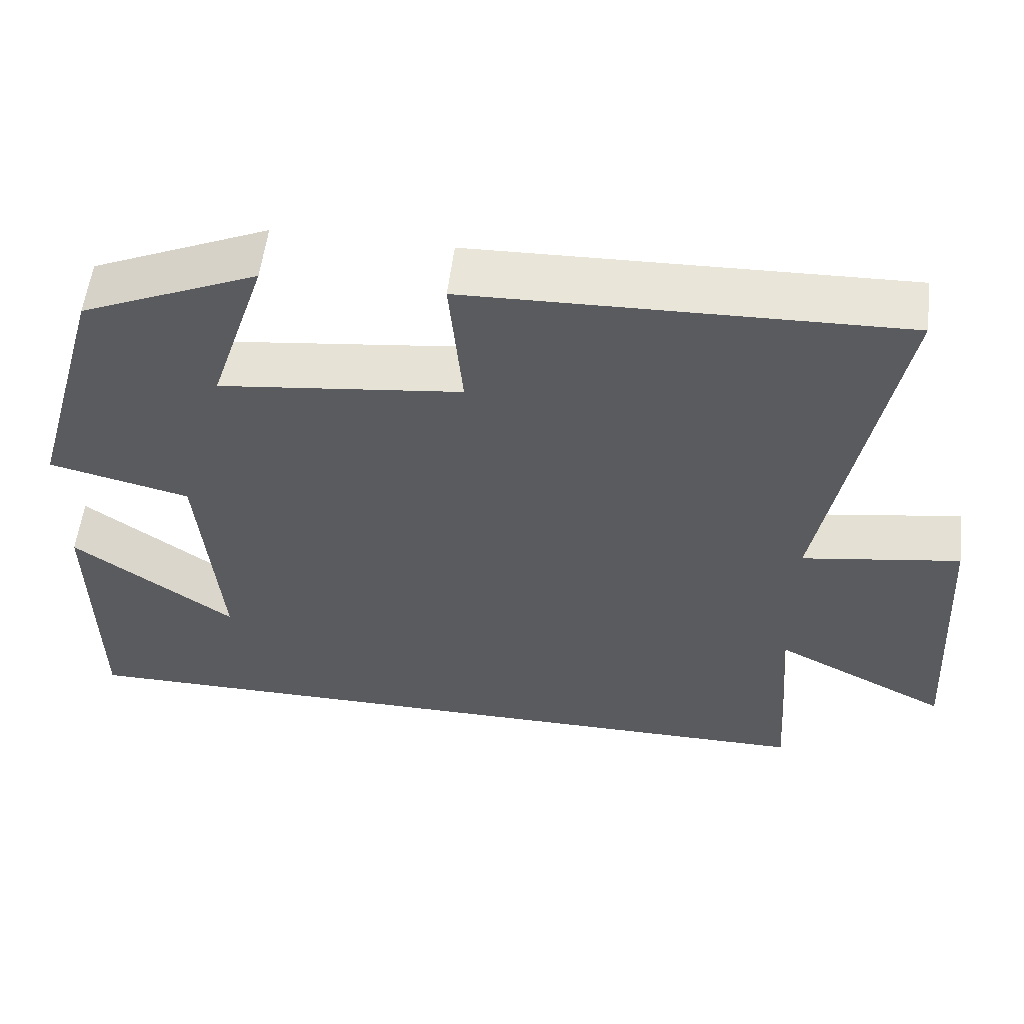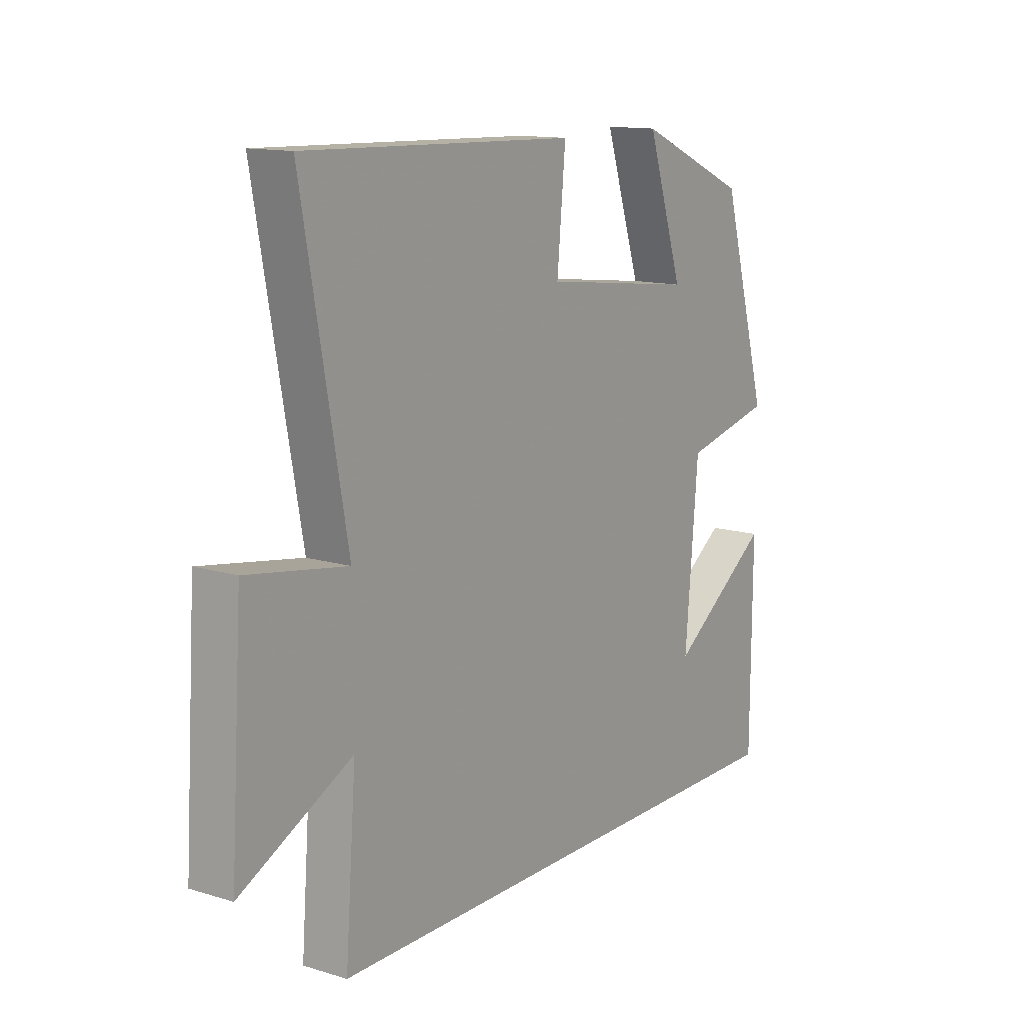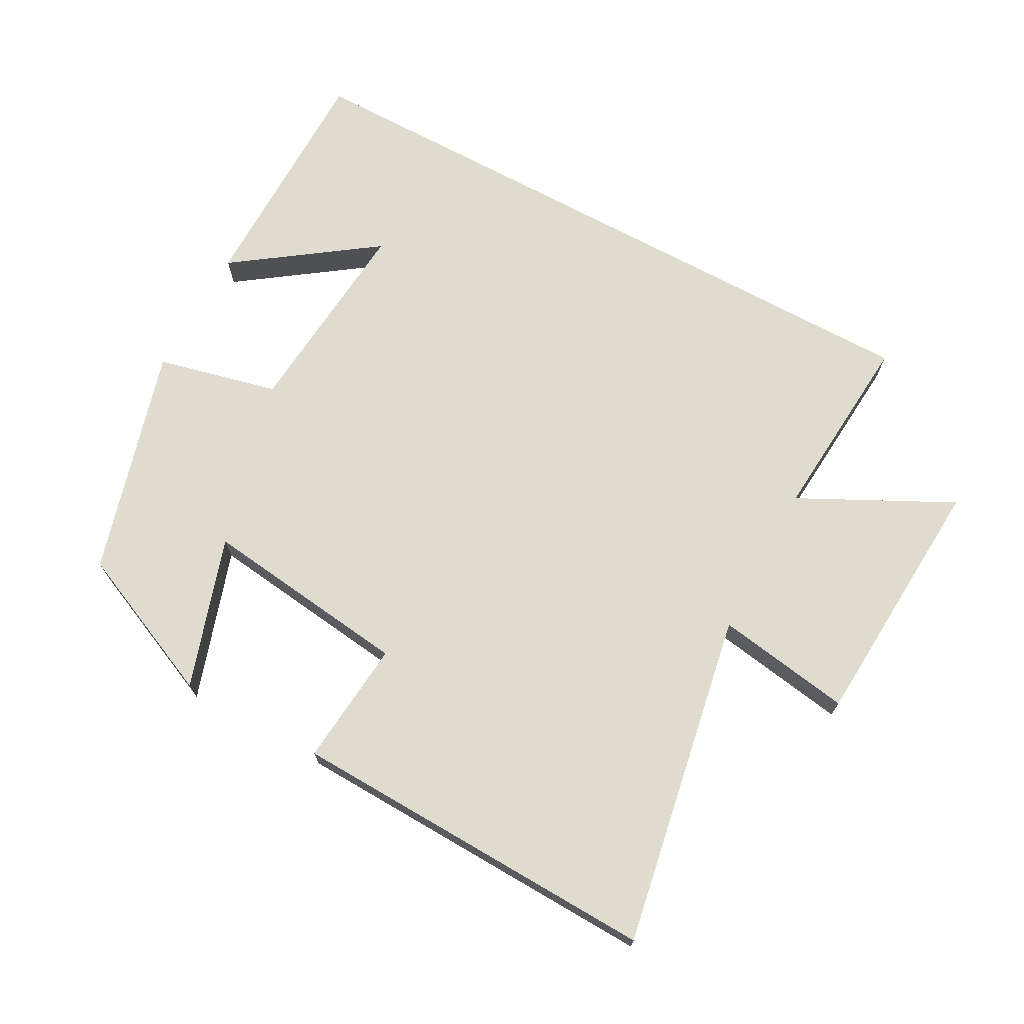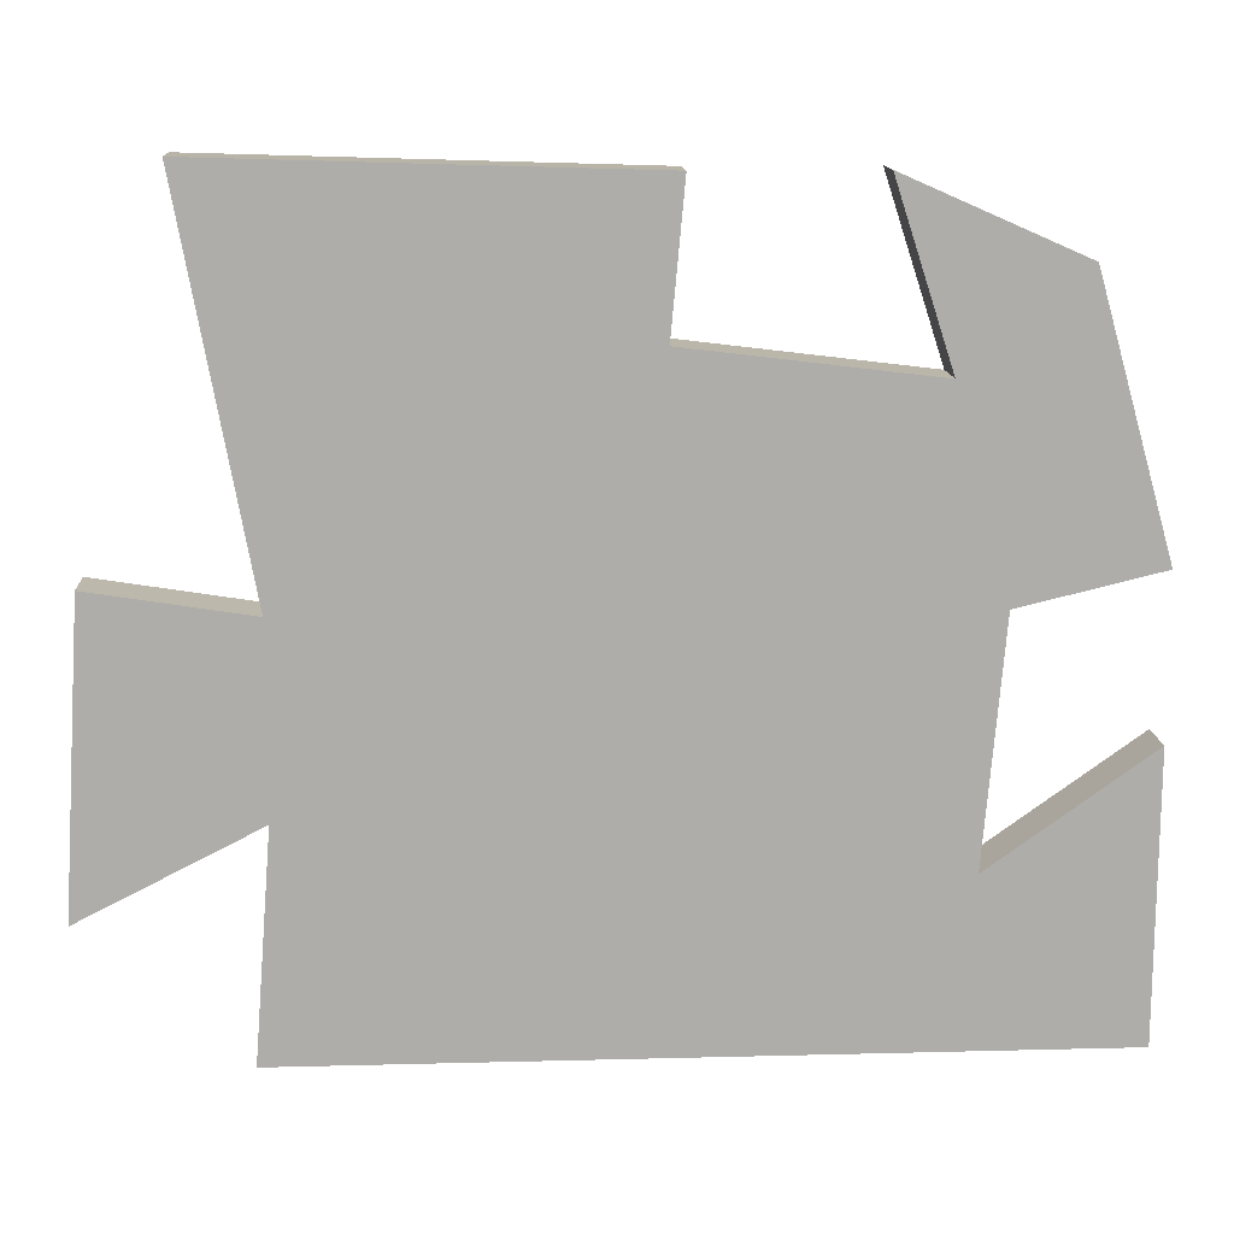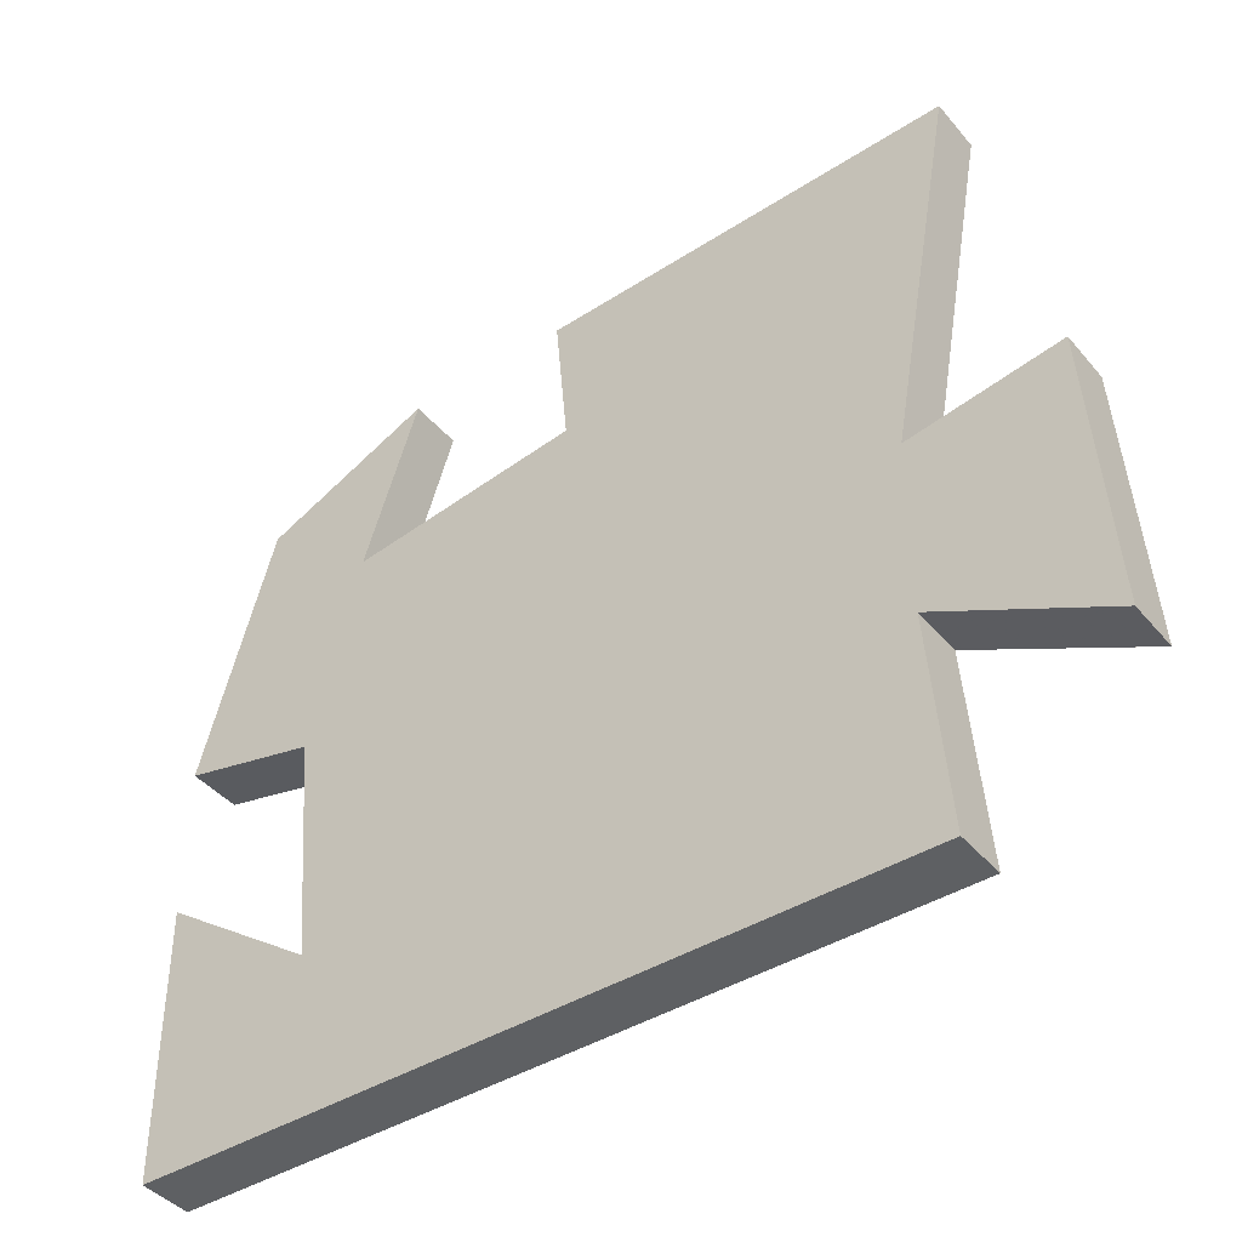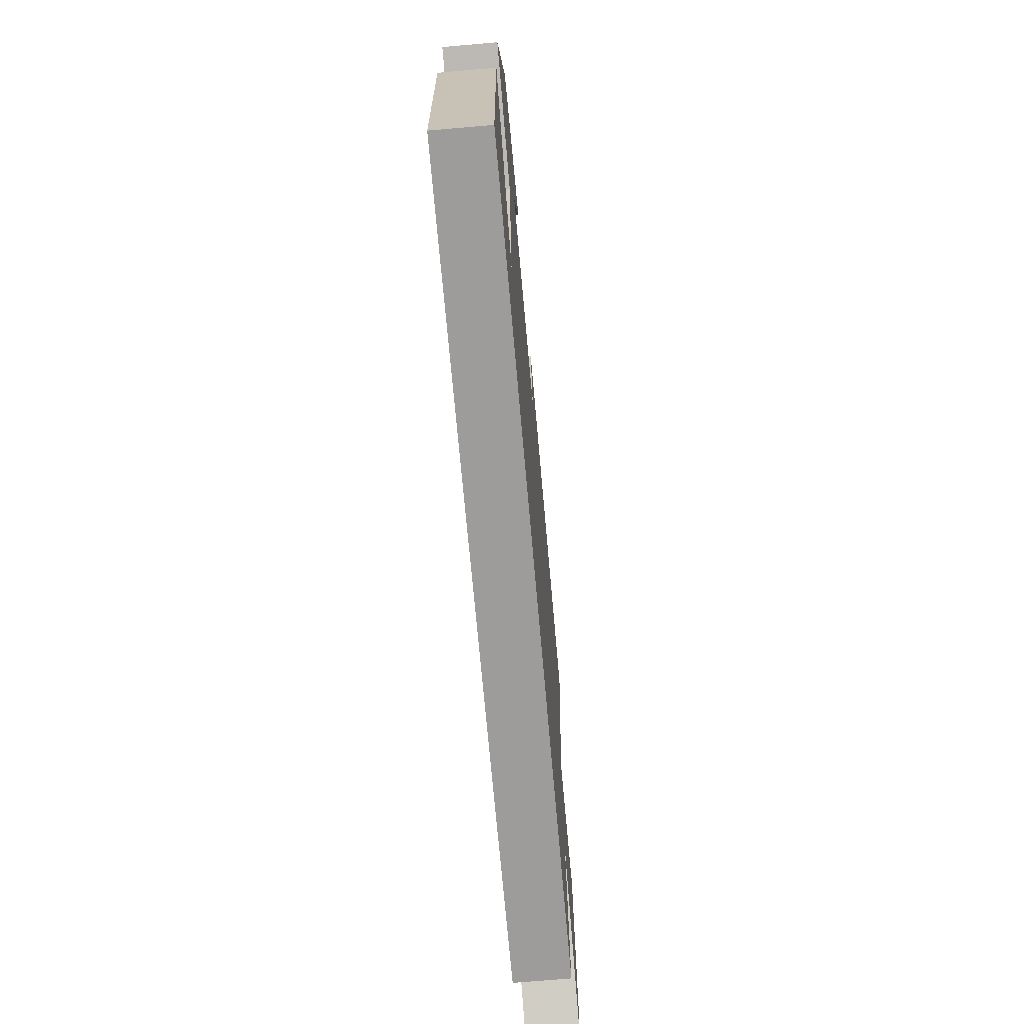
<metadata>
{"format":"obj","ext":"obj","renderer":"f3d","projection":"perspective","resolution":1024,"background":"white","views":[{"elev":56.3,"azim":7.0,"up":"+Z"},{"elev":13.2,"azim":124.6,"up":"+Z"},{"elev":70.4,"azim":28.5,"up":"+Y"},{"elev":13.2,"azim":176.6,"up":"+Z"},{"elev":-42.1,"azim":36.6,"up":"+Z"},{"elev":-70.1,"azim":-85.0,"up":"+Z"}]}
</metadata>
<code>
v -0.498 0.07 -0.5
v -0.5 0.07 -0.14
v -0.294 0.07 -0.287
v -0.32 0.07 0.019
v -0.5 0.07 0.062
v -0.404 0.07 0.401
v -0.179 0.07 0.5
v -0.252 0.07 0.276
v 0.058 0.07 0.314
v 0.041 0.07 0.5
v 0.59 0.07 0.517
v 0.5 0.07 0.022
v 0.701 0.07 0.054
v 0.725 0.07 -0.328
v 0.5 0.07 -0.214
v 0.522 0.07 -0.5
v -0.498 0 -0.5
v -0.5 0 -0.14
v -0.294 0 -0.287
v -0.32 0 0.019
v -0.5 0 0.062
v -0.404 0 0.401
v -0.179 0 0.5
v -0.252 0 0.276
v 0.058 0 0.314
v 0.041 0 0.5
v 0.59 0 0.517
v 0.5 0 0.022
v 0.701 0 0.054
v 0.725 0 -0.328
v 0.5 0 -0.214
v 0.522 0 -0.5
f 15 16 1
f 12 13 14 15
f 12 15 1
f 9 10 11 12
f 8 9 12
f 5 6 7 8
f 4 5 8 12
f 3 4 12
f 1 2 3
f 1 3 12
f 17 32 31
f 31 30 29 28
f 17 31 28
f 28 27 26 25
f 28 25 24
f 24 23 22 21
f 28 24 21 20
f 28 20 19
f 19 18 17
f 28 19 17
f 1 17 18 2
f 2 18 19 3
f 3 19 20 4
f 4 20 21 5
f 5 21 22 6
f 6 22 23 7
f 7 23 24 8
f 8 24 25 9
f 9 25 26 10
f 10 26 27 11
f 11 27 28 12
f 12 28 29 13
f 13 29 30 14
f 14 30 31 15
f 15 31 32 16
f 16 32 17 1

</code>
